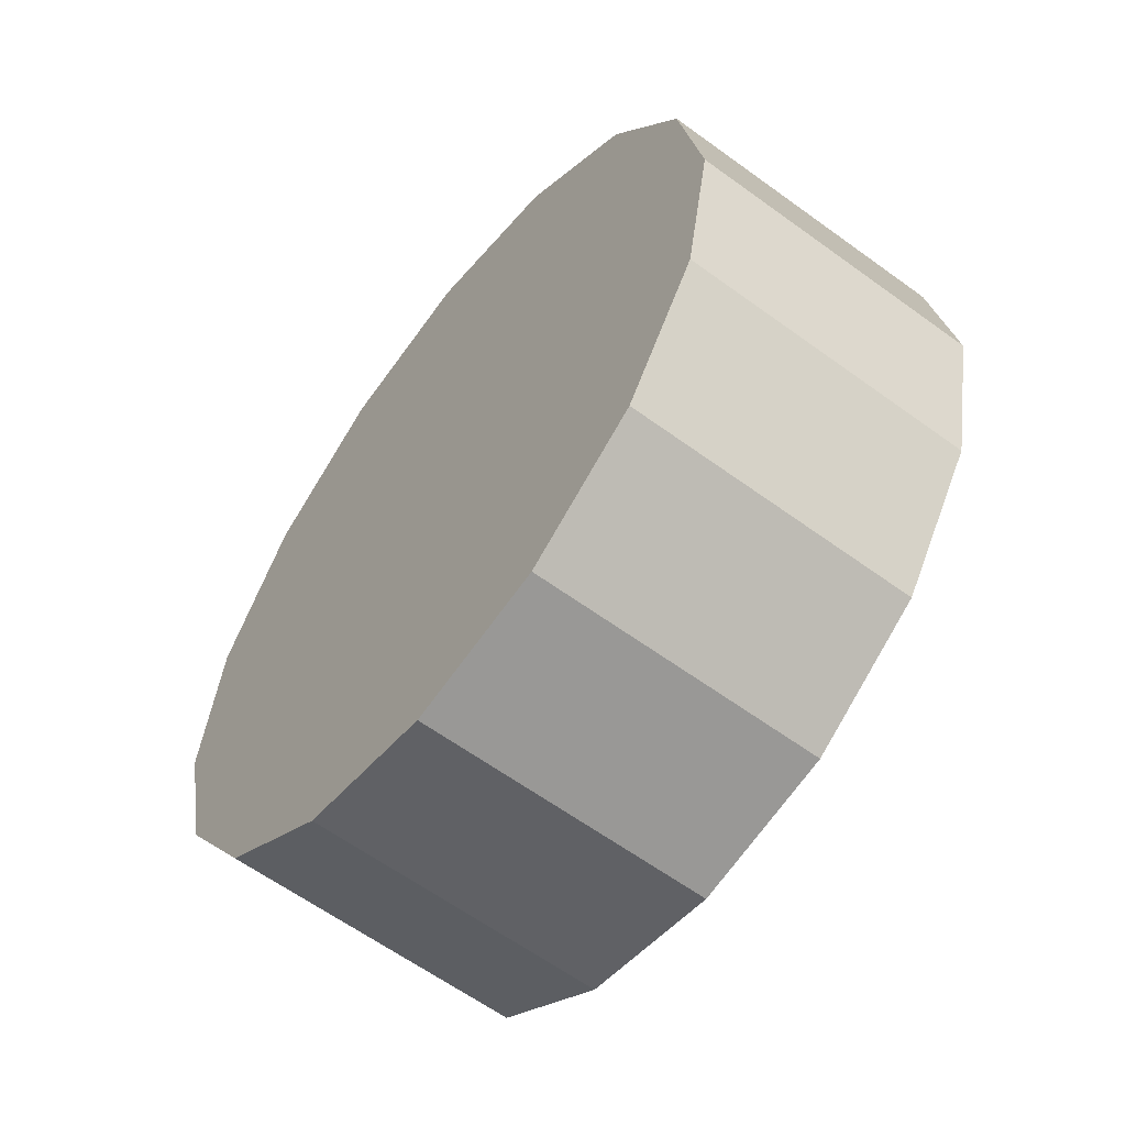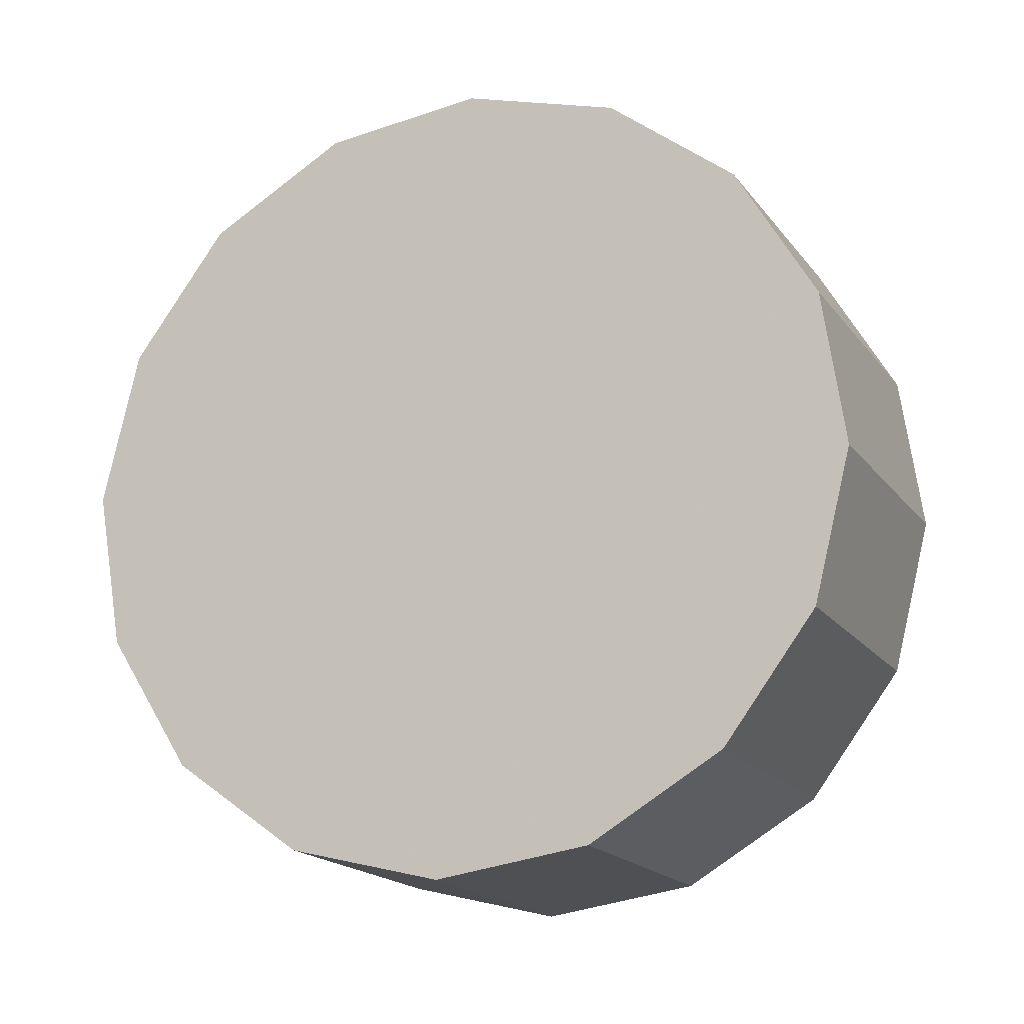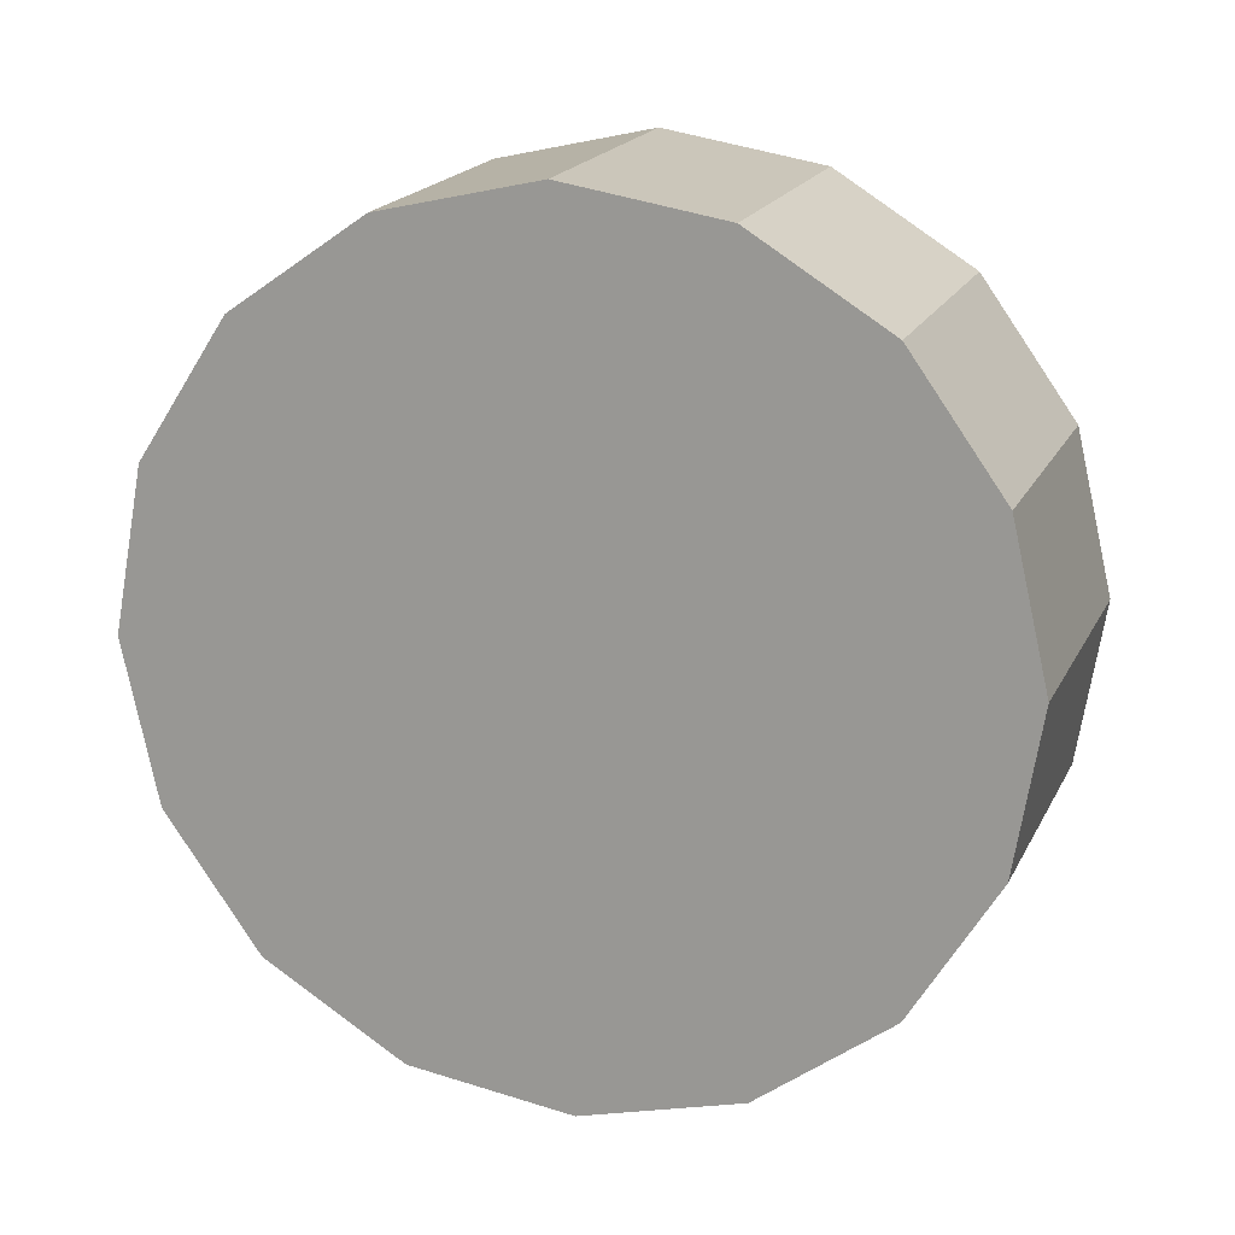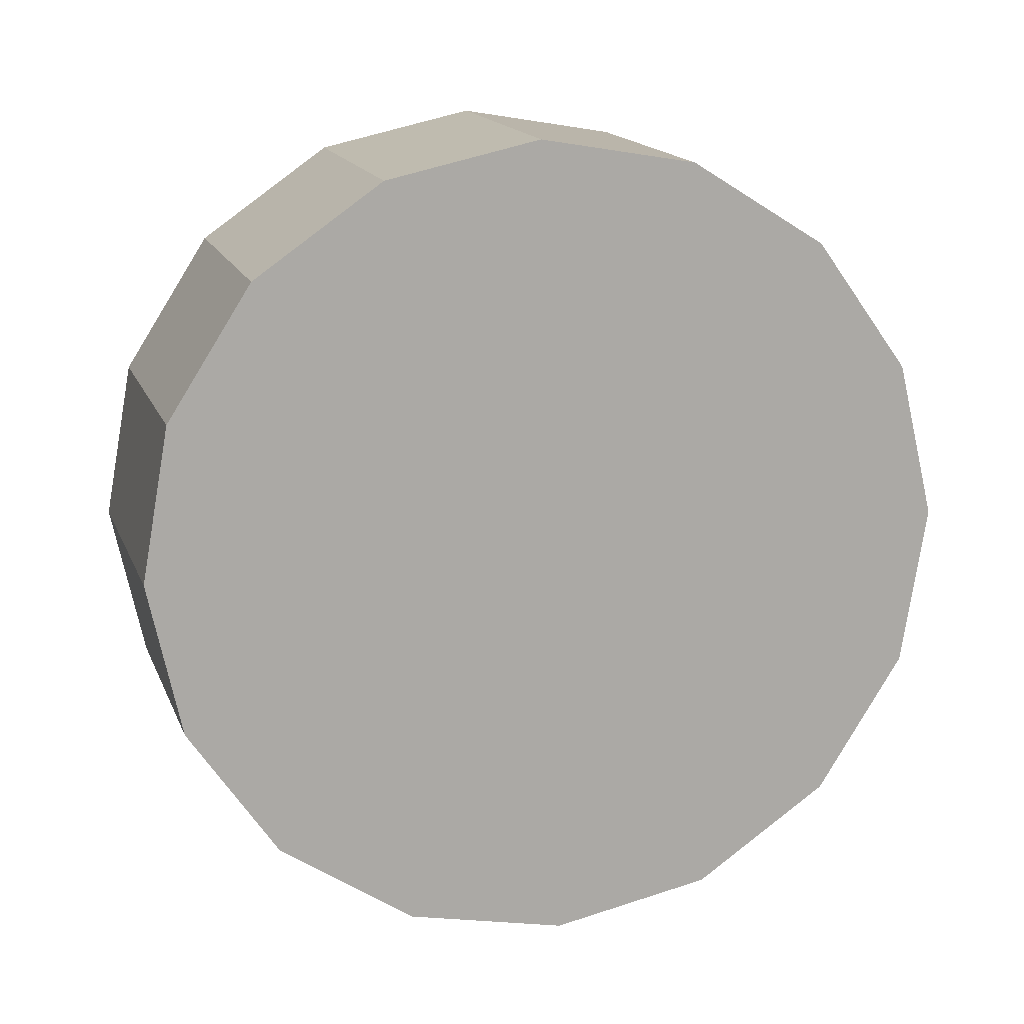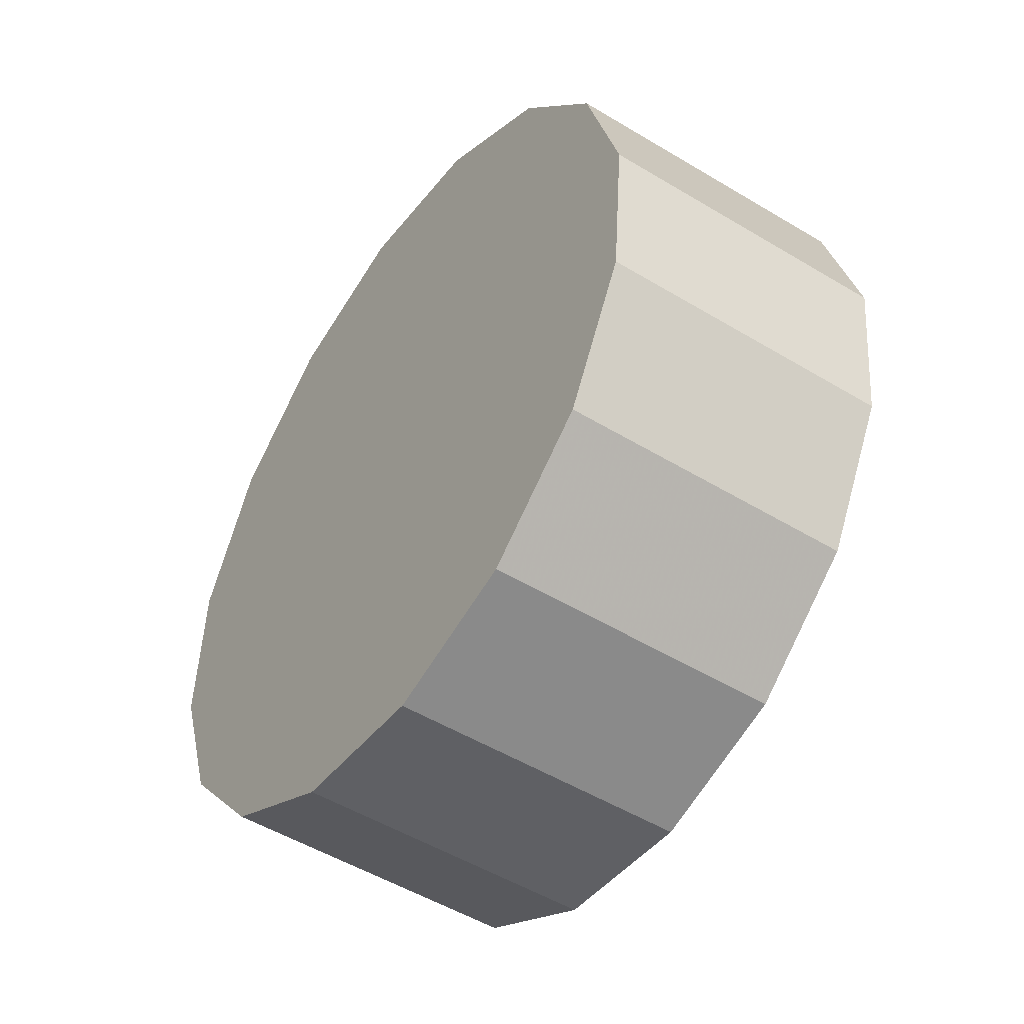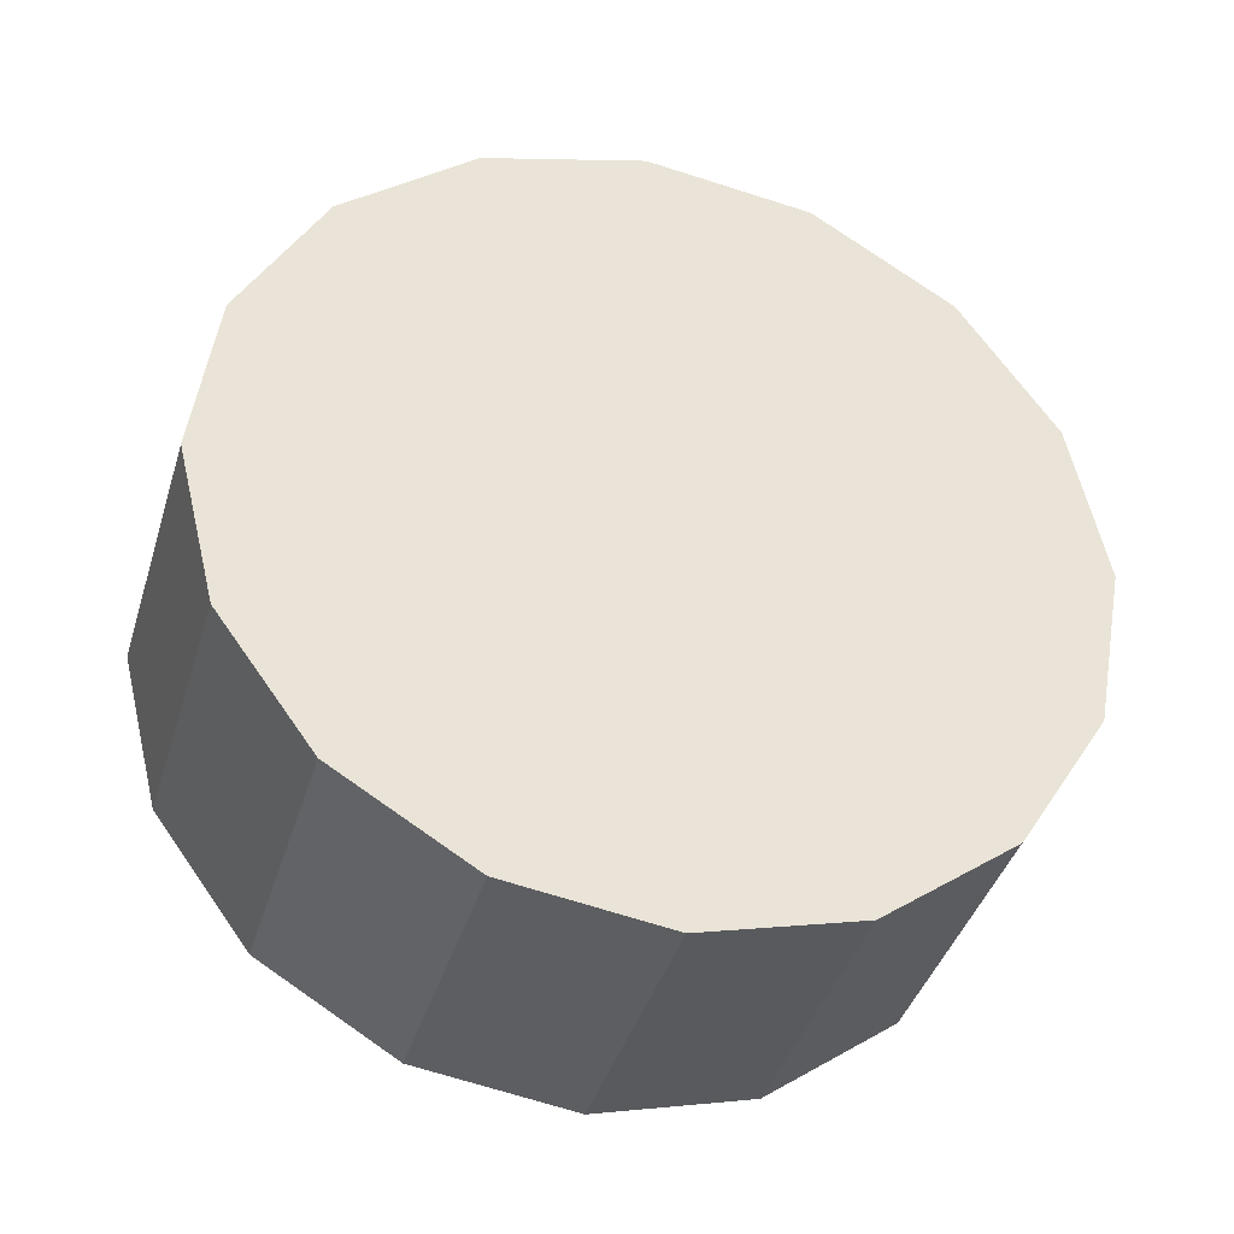
<metadata>
{"format":"obj","ext":"obj","renderer":"f3d","projection":"perspective","resolution":1024,"background":"white","views":[{"elev":30.8,"azim":-45.2,"up":"+Z"},{"elev":21.6,"azim":-15.6,"up":"+Y"},{"elev":52.9,"azim":-21.5,"up":"+Y"},{"elev":49.5,"azim":-60.7,"up":"+Y"},{"elev":47.7,"azim":51.3,"up":"+Y"},{"elev":-0.9,"azim":-61.3,"up":"+Y"}]}
</metadata>
<code>
v 4.233 2.171 -2.169
v 4.234 2.197 -2.191
v 4.224 2.216 -2.218
v 4.205 2.226 -2.245
v 4.179 2.224 -2.268
v 4.151 2.212 -2.283
v 4.124 2.191 -2.288
v 4.103 2.165 -2.283
v 4.091 2.136 -2.268
v 4.09 2.11 -2.245
v 4.1 2.091 -2.218
v 4.119 2.082 -2.191
v 4.145 2.083 -2.169
v 4.173 2.095 -2.153
v 4.2 2.116 -2.148
v 4.221 2.143 -2.153
v 4.162 2.154 -2.218
v 4.162 2.154 -2.218
v 4.162 2.154 -2.218
v 4.162 2.154 -2.218
v 4.162 2.154 -2.218
v 4.162 2.154 -2.218
v 4.162 2.154 -2.218
v 4.162 2.154 -2.218
v 4.162 2.154 -2.218
v 4.162 2.154 -2.218
v 4.162 2.154 -2.218
v 4.162 2.154 -2.218
v 4.162 2.154 -2.218
v 4.162 2.154 -2.218
v 4.162 2.154 -2.218
v 4.162 2.154 -2.218
v 4.196 2.208 -2.129
v 4.197 2.234 -2.151
v 4.187 2.253 -2.178
v 4.168 2.263 -2.205
v 4.142 2.262 -2.228
v 4.114 2.25 -2.243
v 4.087 2.229 -2.248
v 4.066 2.202 -2.243
v 4.054 2.173 -2.228
v 4.053 2.148 -2.205
v 4.063 2.128 -2.178
v 4.082 2.119 -2.151
v 4.108 2.12 -2.129
v 4.136 2.132 -2.113
v 4.163 2.153 -2.108
v 4.184 2.18 -2.113
v 4.125 2.191 -2.178
v 4.125 2.191 -2.178
v 4.125 2.191 -2.178
v 4.125 2.191 -2.178
v 4.125 2.191 -2.178
v 4.125 2.191 -2.178
v 4.125 2.191 -2.178
v 4.125 2.191 -2.178
v 4.125 2.191 -2.178
v 4.125 2.191 -2.178
v 4.125 2.191 -2.178
v 4.125 2.191 -2.178
v 4.125 2.191 -2.178
v 4.125 2.191 -2.178
v 4.125 2.191 -2.178
v 4.125 2.191 -2.178
f 33 34 49
f 49 34 50
f 34 35 50
f 50 35 51
f 35 36 51
f 51 36 52
f 36 37 52
f 52 37 53
f 37 38 53
f 53 38 54
f 38 39 54
f 54 39 55
f 39 40 55
f 55 40 56
f 40 41 56
f 56 41 57
f 41 42 57
f 57 42 58
f 42 43 58
f 58 43 59
f 43 44 59
f 59 44 60
f 44 45 60
f 60 45 61
f 45 46 61
f 61 46 62
f 46 47 62
f 62 47 63
f 47 48 63
f 63 48 64
f 48 33 64
f 64 33 49
f 2 1 17
f 2 17 18
f 3 2 18
f 3 18 19
f 4 3 19
f 4 19 20
f 5 4 20
f 5 20 21
f 6 5 21
f 6 21 22
f 7 6 22
f 7 22 23
f 8 7 23
f 8 23 24
f 9 8 24
f 9 24 25
f 10 9 25
f 10 25 26
f 11 10 26
f 11 26 27
f 12 11 27
f 12 27 28
f 13 12 28
f 13 28 29
f 14 13 29
f 14 29 30
f 15 14 30
f 15 30 31
f 16 15 31
f 16 31 32
f 1 16 32
f 1 32 17
f 49 50 17
f 17 50 18
f 50 51 18
f 18 51 19
f 51 52 19
f 19 52 20
f 52 53 20
f 20 53 21
f 53 54 21
f 21 54 22
f 54 55 22
f 22 55 23
f 55 56 23
f 23 56 24
f 56 57 24
f 24 57 25
f 57 58 25
f 25 58 26
f 58 59 26
f 26 59 27
f 59 60 27
f 27 60 28
f 60 61 28
f 28 61 29
f 61 62 29
f 29 62 30
f 62 63 30
f 30 63 31
f 63 64 31
f 31 64 32
f 64 49 32
f 32 49 17
f 1 2 33
f 33 2 34
f 2 3 34
f 34 3 35
f 3 4 35
f 35 4 36
f 4 5 36
f 36 5 37
f 5 6 37
f 37 6 38
f 6 7 38
f 38 7 39
f 7 8 39
f 39 8 40
f 8 9 40
f 40 9 41
f 9 10 41
f 41 10 42
f 10 11 42
f 42 11 43
f 11 12 43
f 43 12 44
f 12 13 44
f 44 13 45
f 13 14 45
f 45 14 46
f 14 15 46
f 46 15 47
f 15 16 47
f 47 16 48
f 16 1 48
f 48 1 33

</code>
